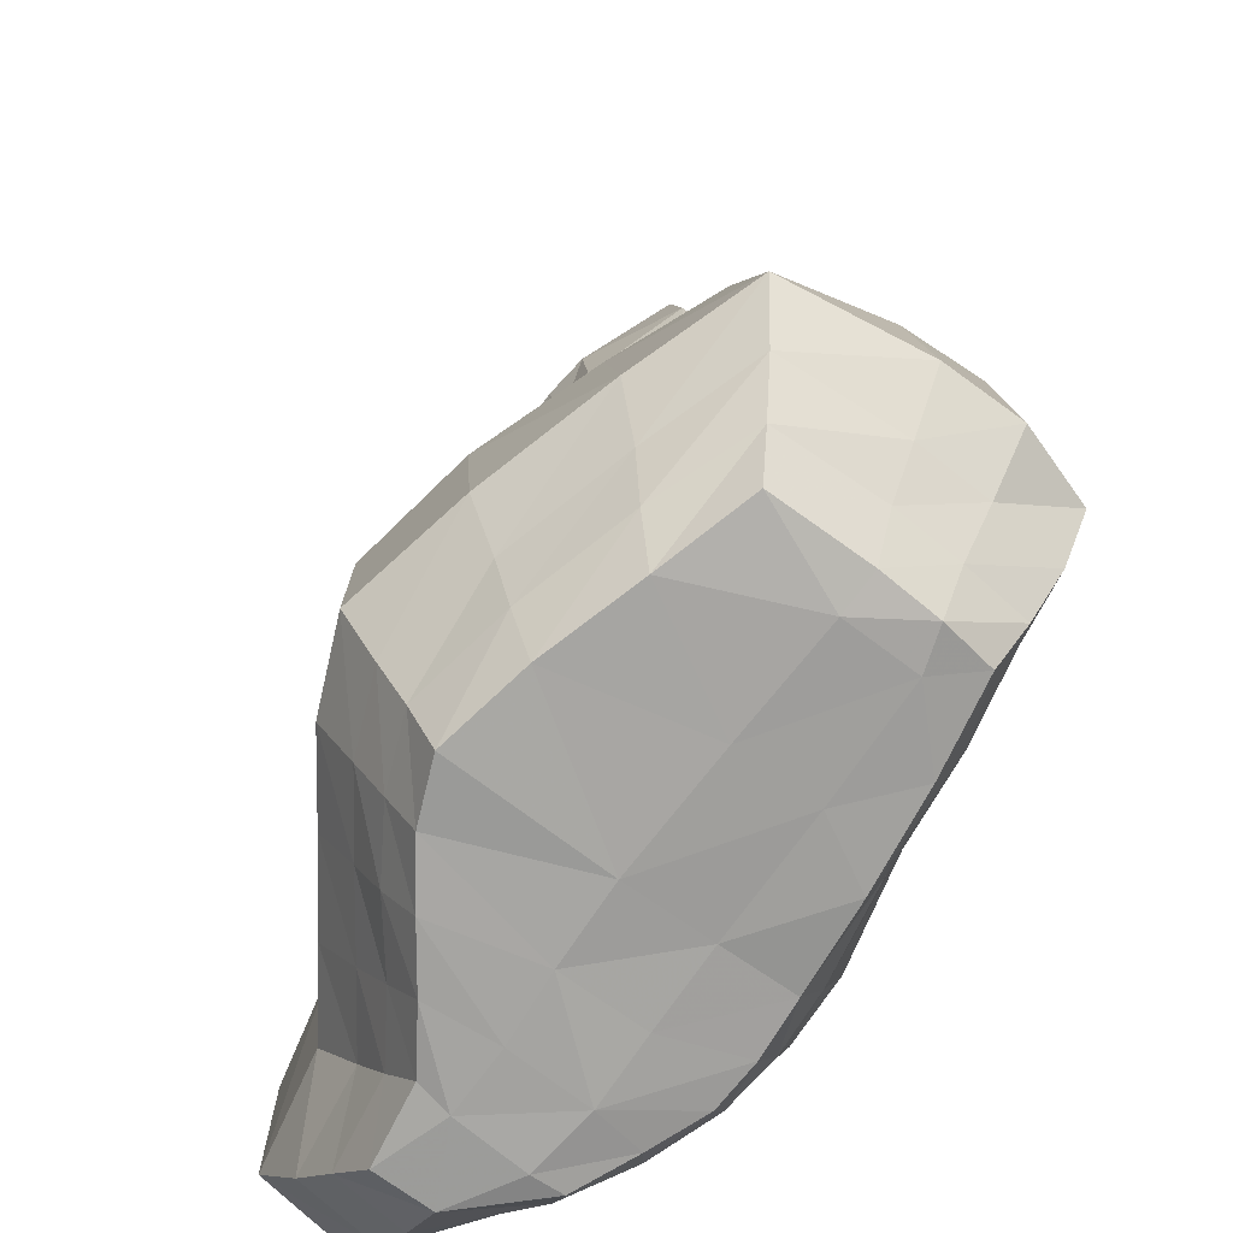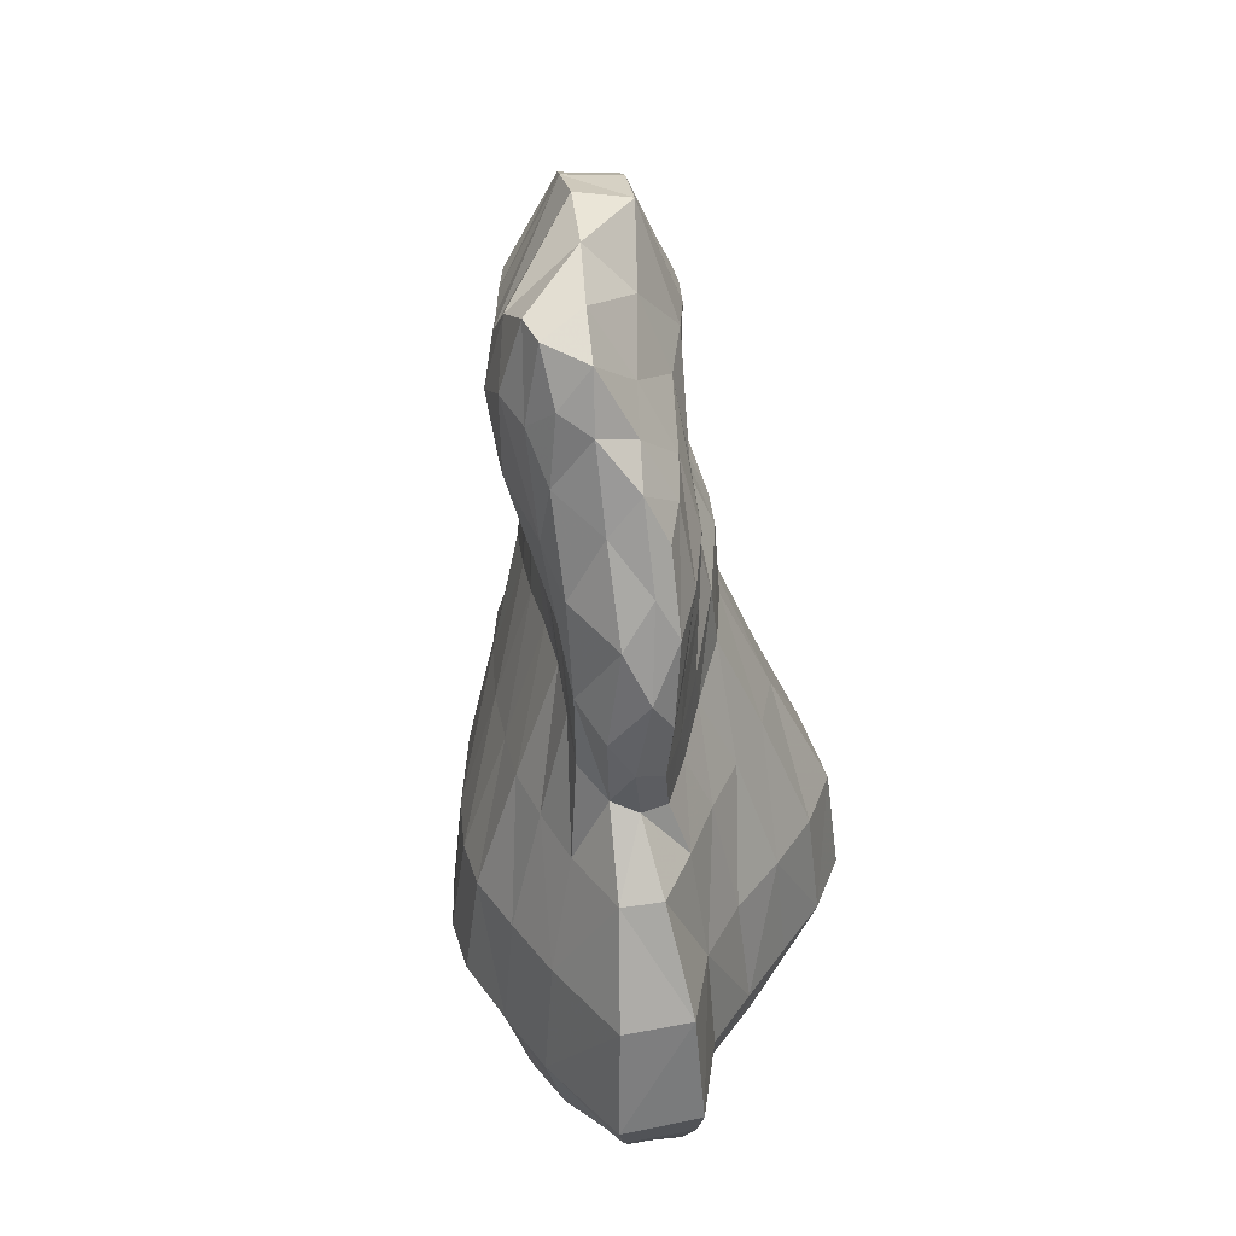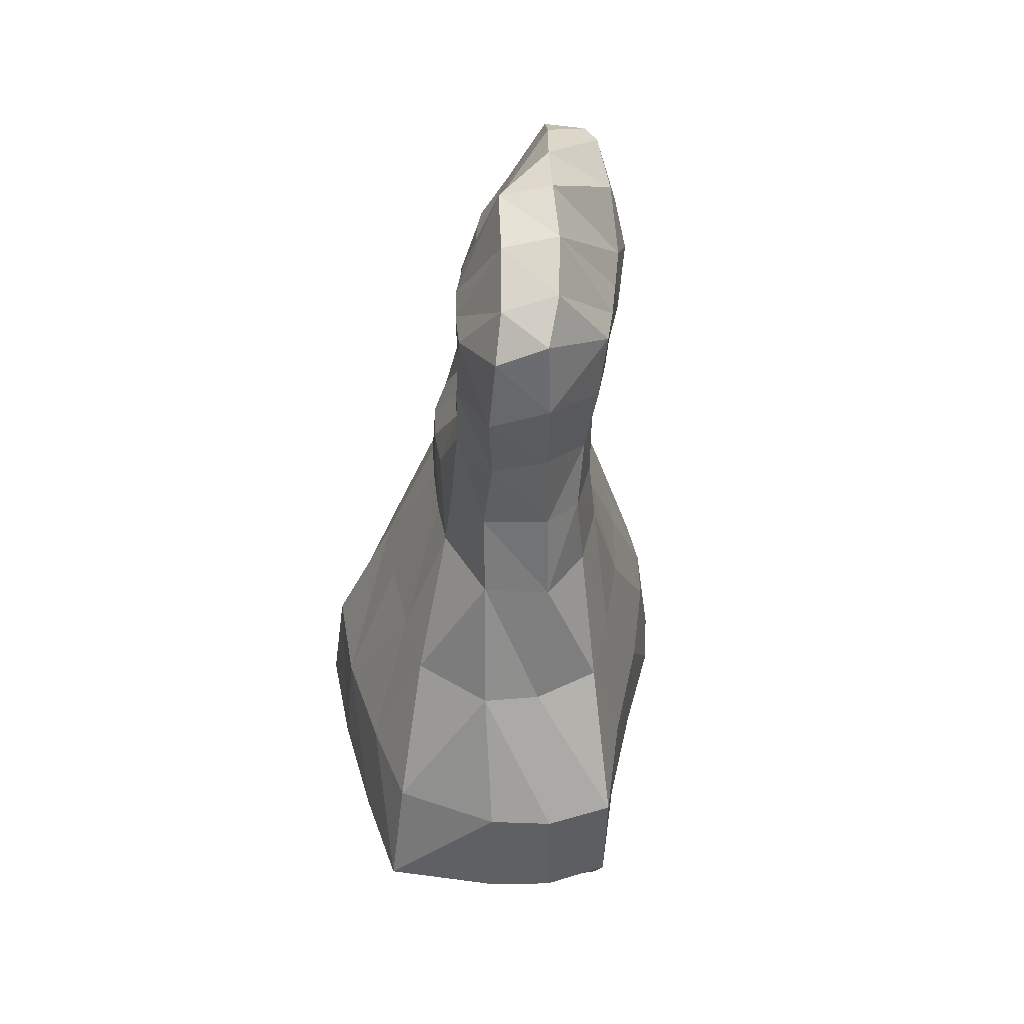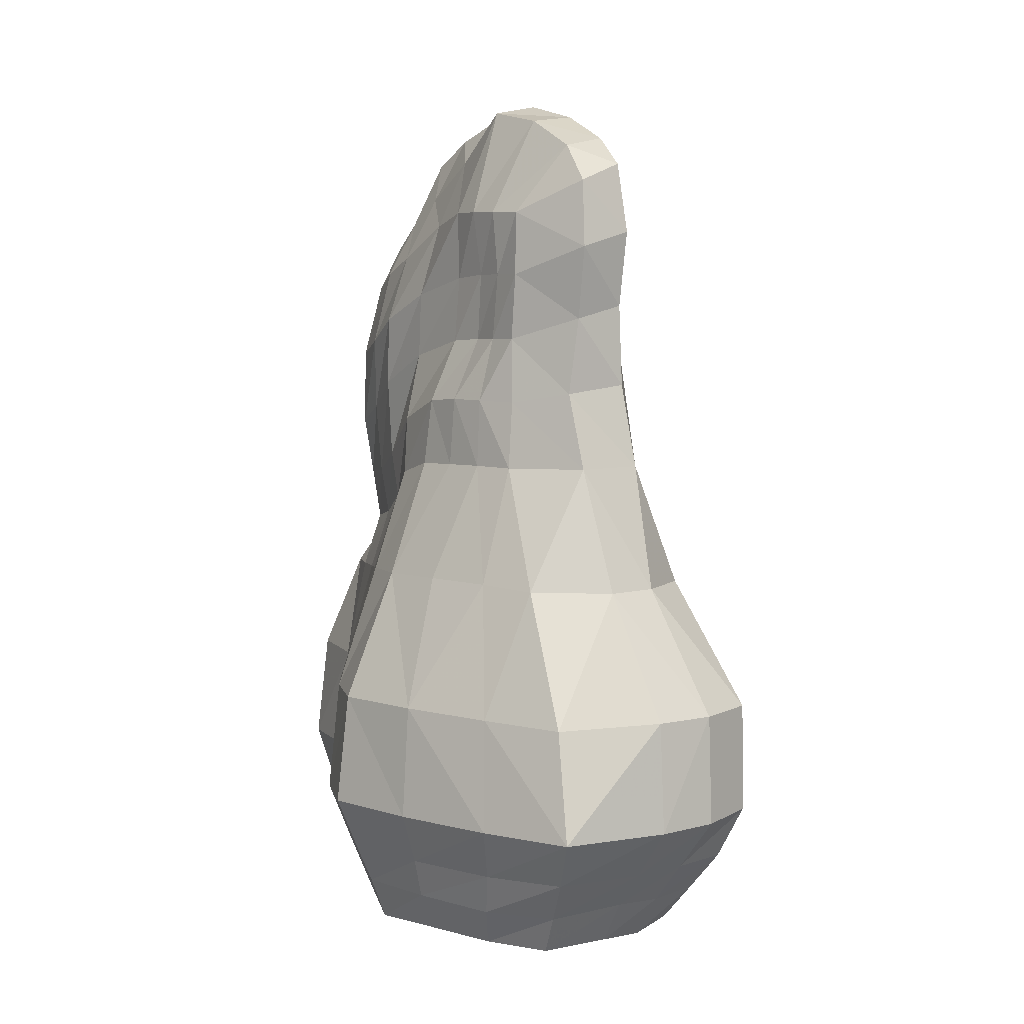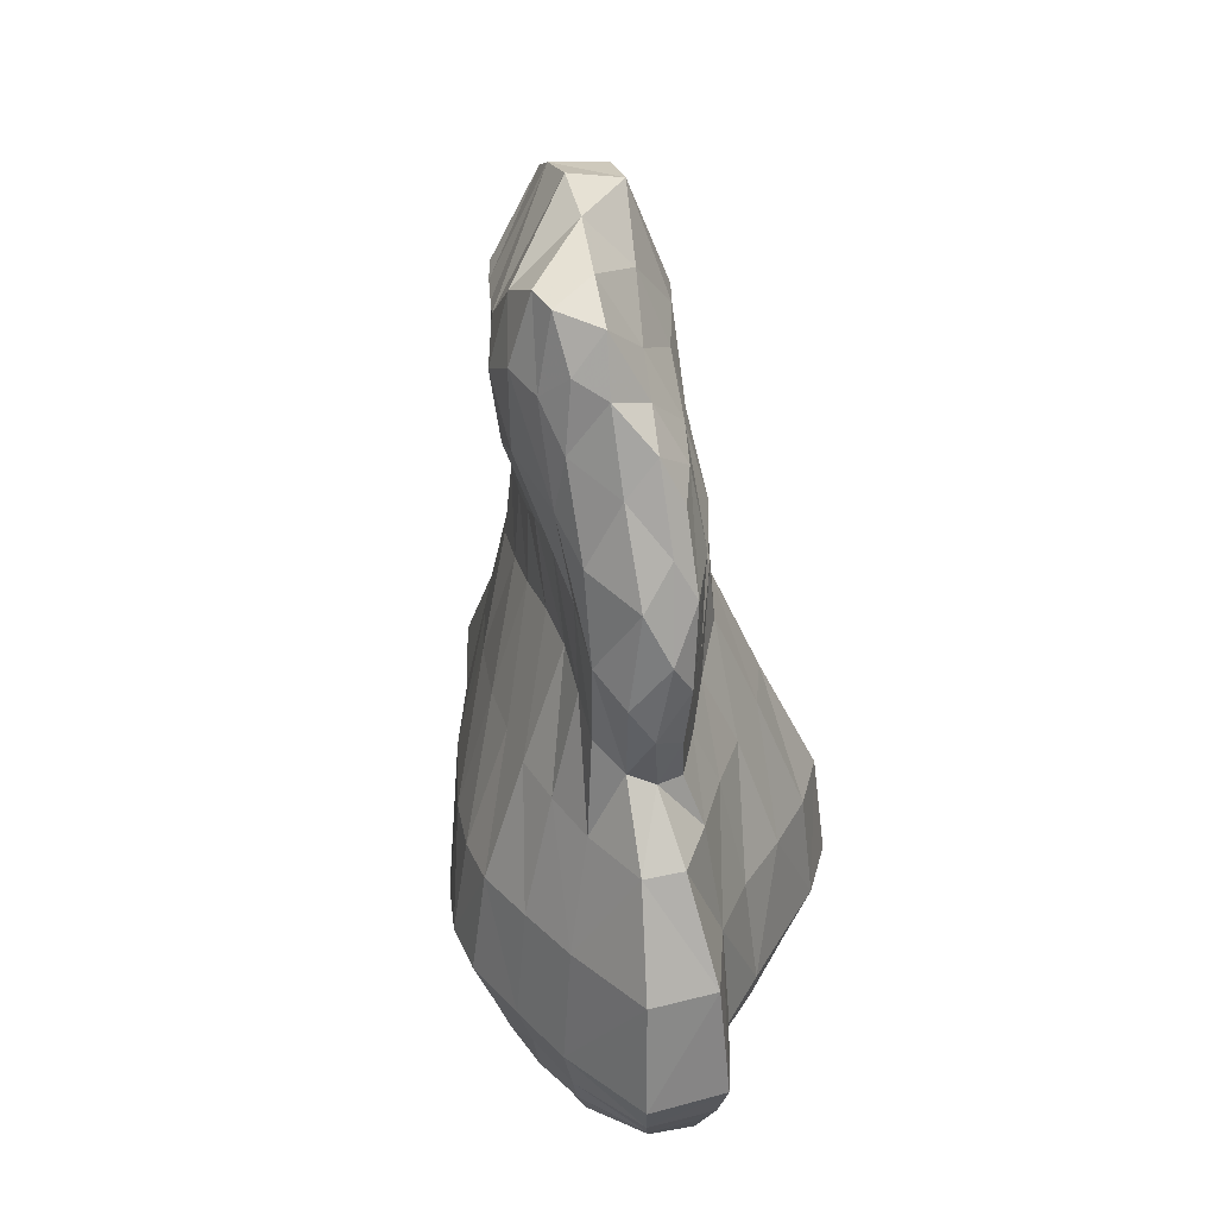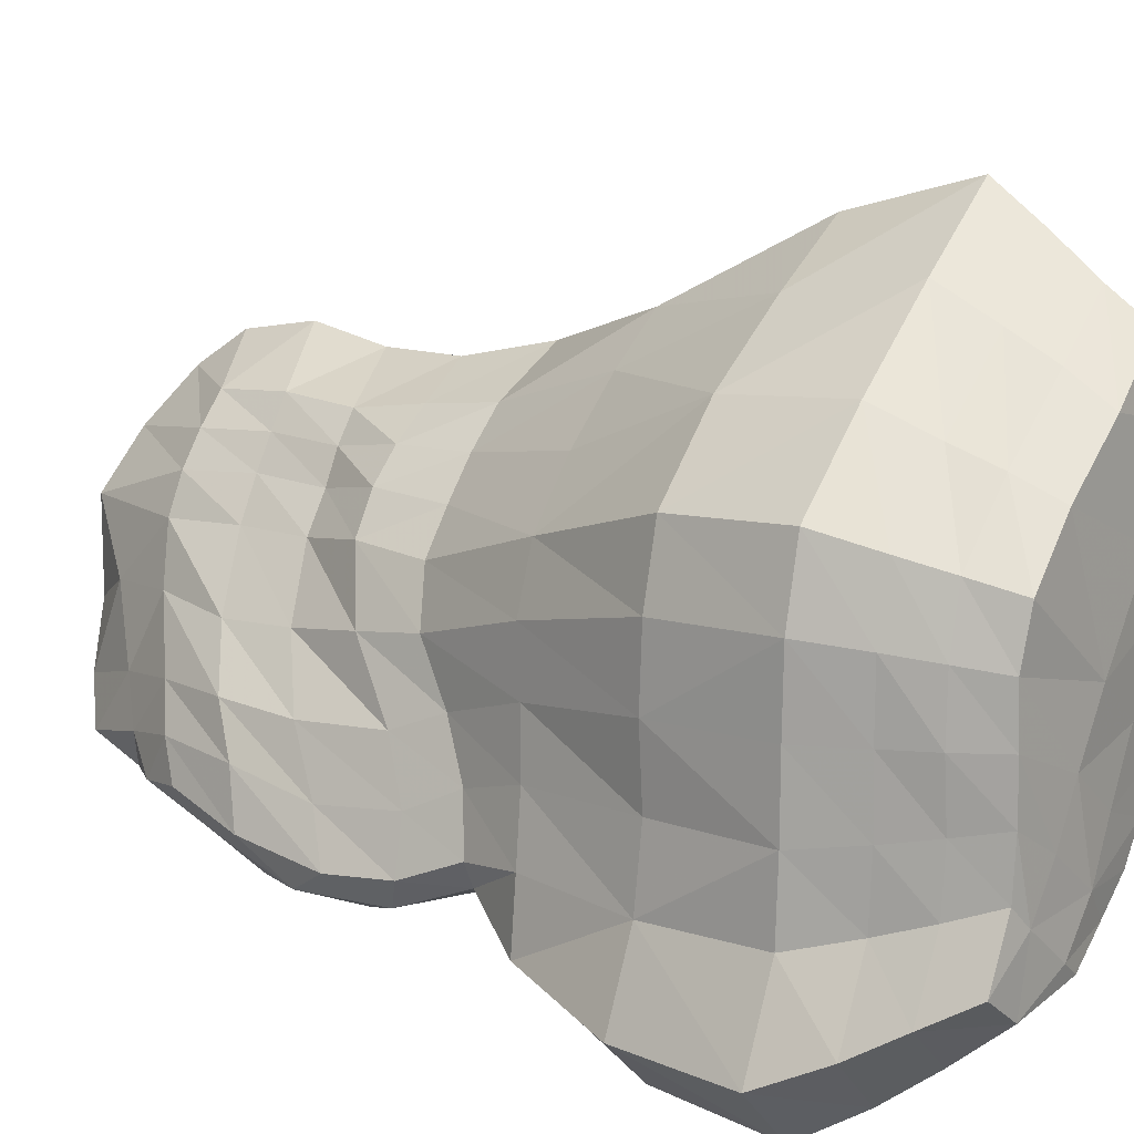
<metadata>
{"format":"obj","ext":"obj","renderer":"f3d","projection":"perspective","resolution":1024,"background":"white","views":[{"elev":18.6,"azim":-5.4,"up":"+Z"},{"elev":37.5,"azim":-148.0,"up":"+Y"},{"elev":47.3,"azim":36.6,"up":"+Y"},{"elev":6.1,"azim":0.6,"up":"+Y"},{"elev":33.6,"azim":-153.3,"up":"+Y"},{"elev":14.8,"azim":-55.8,"up":"+Z"}]}
</metadata>
<code>
v -36.56 2.349 -14.62
v -36.01 2.137 20.33
v -31.72 2.069 54.26
v 30.27 4.138 103.5
v -46.1 2.566 -33.47
v -19.38 0.2217 -7.11
v 2.942 0.3048 27.25
v 52.09 3.326 87.43
v -33.31 1.479 -42.98
v -2.004 -0.9733 -20.91
v 22.28 1.589 12.42
v 64.74 2.457 76.83
v -7.655 -0.4373 -39.52
v 21.96 1.803 -23.52
v 38.93 3.19 -0.3449
v 75.65 5.553 65.5
v -37.89 243.5 -32.47
v -25.58 255.8 -8.247
v -3.616 272.3 28.81
v 19.06 271.7 60.64
v -30.59 259 -35.5
v -14.3 278.9 -12.76
v 11.44 310.4 27.55
v 43.51 282.9 72.24
v -16.65 274.3 -38.27
v -2.467 302.8 -20.21
v 25.51 313.7 15.69
v 56.6 289.3 60.29
v -5.21 279.9 -40.15
v 12.21 299.1 -30.03
v 38.4 275.4 -7.022
v 59.46 272.4 29.27
v -52.95 90.16 -31.37
v -50.99 90.28 16.83
v -44.47 89.86 63.77
v 34.52 89.07 122.3
v 70.78 90.05 112.8
v 89.05 90.07 100.4
v 102.9 90.25 80.88
v 52.42 91.91 -15.36
v 26.71 90.65 -43.14
v -14.51 88.97 -61.93
v -47.3 89.78 -74.45
v -64.3 90.66 -58.15
v -39.03 148.7 -33.51
v -29.28 160.6 0.2065
v -16.63 176.2 33.88
v 16.46 176.9 68.35
v 43.91 177.4 80.14
v 63.47 177.8 67.83
v 63.26 177.3 45.84
v 33.15 177.8 1.49
v 6.306 177 -24.11
v -14.31 162.4 -46.34
v -25.81 153 -46.09
v -34.31 149.2 -42.02
v -54.22 50.86 18.59
v -55.6 50.81 -29.89
v -48.41 50.57 66.94
v 37.39 51.08 133.9
v -38.17 132.2 10
v -45.27 128.7 -30.17
v -28.63 135.1 48.51
v 24.62 134.5 96.14
v -32.07 176.8 -6.673
v -42.52 167.3 -41.3
v -13.74 200.6 35.08
v 17.68 201.2 64.97
v 72.13 50.63 115.2
v 90.11 50.97 101.7
v 103.3 51.89 83.09
v 54.29 133.8 94.43
v 69.01 133.6 81.01
v 79.2 133.6 58.97
v 38.71 204.8 73.72
v 58.55 207.7 61.97
v 60.41 204.5 46.05
v 57.38 53.33 -14.85
v 31.42 51.2 -44.88
v -13.37 47.41 -65.22
v 42.7 136.3 -6.847
v 16.66 134.6 -33.58
v -15.02 128.3 -50.76
v 33.81 203.3 3.853
v 9.724 216 -25.69
v -17.25 192.4 -51.64
v -49.58 50.16 -78.52
v -68.84 50.91 -58.89
v -38.28 127.1 -60.52
v -48.94 127.8 -51.44
v -30.98 183.5 -55.33
v -37.93 171.8 -50.93
v 24.27 0.7116 53.93
v 44.72 0.9227 78.85
v 8.953 2.526 87.79
v -13.39 2.858 70.92
v 42.48 1.482 39.79
v 60.93 1.824 66.01
v 51.22 1.798 20.82
v 64.21 2.639 43.88
v 2.717 272.3 40.91
v 10.33 272 51.17
v 37.85 296.1 61.53
v 25.6 306.1 44.98
v 50.61 299.6 46.5
v 39.41 308.6 30.96
v 53.19 272.3 17.68
v 45.88 272.3 5.47
v 8.232 89.66 106.4
v -20.3 90.13 86.95
v 4.441 177 57.51
v -6.265 176.7 46.07
v 68.88 92.75 13.58
v 84.69 91.29 48.26
v 43.88 177.3 12.95
v 54.32 177.2 25.35
v 8.054 50.49 113.8
v -22.19 50.38 90.56
v 7.194 135.4 82.84
v -12.09 135.5 66.26
v 5.369 201.6 56.39
v -4.503 201.7 46.98
v 70.02 52.97 16.66
v 85.85 52.04 51.54
v 56.95 136.6 12.76
v 68.93 135.8 35.99
v 42.72 201.5 14.66
v 51.79 202 26.11
v -9.486 0.2549 8.967
v -35.63 3.054 37.58
v 9.211 0.393 -5.386
v 30.67 2.364 -13.36
v -11.65 267.8 11.01
v -1.502 292.6 8.174
v 10.88 310.1 -2.098
v 25.87 291 -19.28
v -50 90.06 40.61
v -25.36 171.5 17.72
v 40.09 91.1 -31.37
v 19.46 178.8 -11.4
v -53.9 50.7 42.87
v -36.28 134.5 29.44
v -24.52 192.4 14.79
v 45.94 52.65 -32.08
v 29.12 135.6 -21.17
v 23.15 211.3 -11.14
v -30.06 0.6158 -21.59
v -35.97 1.908 2.914
v -14.83 -1.026 -34.3
v 7.909 0.86 -31.54
v -33.32 249.6 -20.82
v -23.41 269.6 -25.76
v -12.7 293.4 -32.68
v 3.329 297.1 -35.11
v -49.96 89.72 -7.123
v -34.32 152 -16.54
v 6.764 89.75 -52.5
v -4.487 170 -35.94
v -54.75 50.62 -5.826
v -40.83 130.3 -9.57
v -37.65 168.5 -24.67
v 8.997 48.9 -55.21
v 1.635 131.9 -42.65
v -5.856 205.9 -40.96
v -45.11 216.6 -38.28
v -45.85 188 -42.64
v -33.61 205.6 -8.55
v -33.06 231 -7.021
v -4.776 223.4 30.58
v -3.071 247.4 30.12
v 17.47 224.8 61.1
v 18.82 248.8 62.45
v 42.15 232.5 72.75
v 44.09 258.7 76.95
v 57.47 237 61.55
v 60.06 264.2 63.65
v 57.47 227.4 38.62
v 59.86 250.4 34.48
v 36.13 227.3 -1.171
v 39.95 251.5 -5.987
v 18.87 246.8 -32.29
v 19.01 274.1 -32.85
v -13.66 224.6 -49.62
v -5.079 256.7 -43.7
v -33.86 216.2 -52.06
v -23.66 246.9 -43.78
v -42.98 199.5 -50.17
v -38.4 230.2 -41.61
v 5.619 248.7 42.55
v 4.437 224.4 41.84
v 10.29 224.6 52.08
v 12.11 248.7 52.66
v 52.64 248.8 20.18
v 49.67 225.2 22.63
v 42.24 224.8 10.98
v 45.63 248.6 7.41
v -19.06 241.1 9.207
v -19.84 217.2 10.61
v 31.89 265.3 -21.44
v 30.23 239.2 -17.73
v -39.93 222.1 -21.63
v -39.89 194.9 -27.35
v 6.307 270.8 -38.8
v -0.835 236.7 -43.02
v -42.35 16.76 19.75
v -47.17 31.65 19.18
v -36.47 17.24 58.08
v -41.8 31.7 61.9
v 32.83 18.44 112
v 35.36 33.5 122.4
v 57.3 18.79 94.95
v 63.8 32.32 104
v 71.43 17.57 83.22
v 79.71 32.22 90.98
v 85.17 18.56 70.34
v 94.79 32.54 76.73
v 45.68 16.51 -5.115
v 52.04 32.48 -9.624
v 25.64 15.51 -30.75
v 28.34 31.9 -36.96
v -9.228 12.81 -48.26
v -11.51 27.01 -55.79
v -38.76 16.02 -55.26
v -43.88 31.01 -66.72
v -53.45 16.84 -41.51
v -60.9 31.3 -49.84
v -47.6 31.75 -24.74
v -42.39 16.58 -19.71
v 8.56 16.43 96.82
v 9.093 31.74 104.2
v -18.37 31.54 82.67
v -16.32 16.93 77.39
v 57.75 16.15 19.56
v 63.92 32.24 18.34
v 79.32 32.11 48.43
v 72.95 16 45.58
v -41.15 17.15 39.29
v -46.78 31.79 40.99
v 36.41 16.34 -19.6
v 41.45 32.9 -25.43
v -41.53 16.11 -0.03543
v -47.28 31.1 -2.88
v 9.095 13.58 -40.6
v 8.365 29.43 -46.26
g roca_mid005_0
f 1 5 147 148
f 2 6 129 130
f 93 94 95 96
f 9 149 147 5
f 10 131 129 6
f 98 94 93 97
f 13 150 149 9
f 10 14 132 131
f 100 98 97 99
f 151 152 21 17
f 133 134 22 18
f 102 103 104 101
f 152 153 25 21
f 134 135 26 22
f 104 103 105 106
f 153 154 29 25
f 135 136 30 26
f 106 105 107 108
f 242 227 228 241
f 238 206 205 237
f 230 231 232 229
f 33 155 160 62
f 34 137 142 61
f 110 109 119 120
f 45 156 161 66
f 46 138 143 65
f 111 121 122 112
f 212 210 209 211
f 214 212 211 213
f 216 214 213 215
f 36 37 72 64
f 38 73 72 37
f 39 74 73 38
f 49 75 68 48
f 50 76 75 49
f 50 51 77 76
f 233 234 235 236
f 240 218 217 239
f 244 220 219 243
f 113 125 126 114
f 139 145 81 40
f 157 163 82 41
f 115 127 128 116
f 140 146 84 52
f 158 164 85 53
f 223 224 222 221
f 226 224 223 225
f 227 226 225 228
f 42 43 89 83
f 44 90 89 43
f 33 62 90 44
f 55 91 86 54
f 55 56 92 91
f 56 45 66 92
f 34 155 159 57
f 35 137 141 59
f 110 118 117 109
f 46 156 160 61
f 47 138 142 63
f 111 112 120 119
f 168 201 202 167
f 170 197 198 169
f 190 191 192 189
f 37 36 60 69
f 38 37 69 70
f 39 38 70 71
f 49 48 64 72
f 73 50 49 72
f 74 51 50 73
f 173 174 172 171
f 175 176 174 173
f 178 176 175 177
f 114 124 123 113
f 41 139 144 79
f 42 157 162 80
f 116 126 125 115
f 82 53 140 145
f 83 54 158 163
f 193 194 195 196
f 181 182 199 200
f 184 203 204 183
f 43 42 80 87
f 44 43 87 88
f 33 44 88 58
f 55 54 83 89
f 56 55 89 90
f 62 45 56 90
f 186 184 183 185
f 188 186 185 187
f 165 188 187 166
f 94 8 4 95
f 96 3 7 93
f 12 8 94 98
f 7 11 97 93
f 16 12 98 100
f 11 15 99 97
f 20 24 103 102
f 23 19 101 104
f 103 24 28 105
f 106 27 23 104
f 105 28 32 107
f 31 27 106 108
f 210 230 229 209
f 207 232 231 208
f 109 36 64 119
f 63 35 110 120
f 48 68 121 111
f 67 47 112 122
f 217 218 234 233
f 215 236 235 216
f 40 81 125 113
f 74 39 114 126
f 52 84 127 115
f 77 51 116 128
f 35 59 118 110
f 60 36 109 117
f 112 47 63 120
f 119 64 48 111
f 169 190 189 170
f 172 192 191 171
f 39 71 124 114
f 78 40 113 123
f 51 74 126 116
f 81 52 115 125
f 178 177 194 193
f 179 180 196 195
f 7 3 130 129
f 11 7 129 131
f 15 11 131 132
f 19 23 134 133
f 23 27 135 134
f 27 31 136 135
f 208 238 237 207
f 137 35 63 142
f 138 47 67 143
f 220 240 239 219
f 41 82 145 139
f 53 85 146 140
f 34 57 141 137
f 138 46 61 142
f 167 198 197 168
f 40 78 144 139
f 52 81 145 140
f 180 179 200 199
f 6 2 148 147
f 10 6 147 149
f 150 14 10 149
f 18 22 152 151
f 22 26 153 152
f 26 30 154 153
f 206 242 241 205
f 155 34 61 160
f 156 46 65 161
f 222 244 243 221
f 42 83 163 157
f 54 86 164 158
f 33 58 159 155
f 156 45 62 160
f 166 202 201 165
f 41 79 162 157
f 53 82 163 158
f 182 181 204 203
f 18 151 201 168
f 161 65 167 202
f 19 133 197 170
f 143 67 169 198
f 122 121 191 190
f 102 101 189 192
f 174 24 20 172
f 171 68 75 173
f 176 28 24 174
f 173 75 76 175
f 32 28 176 178
f 76 77 177 175
f 194 128 127 195
f 196 108 107 193
f 182 30 136 199
f 200 146 85 181
f 29 154 203 184
f 204 164 86 183
f 25 29 184 186
f 86 91 185 183
f 21 25 186 188
f 91 92 187 185
f 17 21 188 165
f 92 66 166 187
f 67 122 190 169
f 101 19 170 189
f 20 102 192 172
f 121 68 171 191
f 177 77 128 194
f 193 107 32 178
f 180 31 108 196
f 195 127 84 179
f 65 143 198 167
f 133 18 168 197
f 179 84 146 200
f 199 136 31 180
f 66 161 202 166
f 151 17 165 201
f 181 85 164 204
f 203 154 30 182
f 159 58 227 242
f 1 148 241 228
f 141 57 206 238
f 2 130 237 205
f 117 118 231 230
f 96 95 229 232
f 69 60 210 212
f 4 8 211 209
f 70 69 212 214
f 8 12 213 211
f 71 70 214 216
f 12 16 215 213
f 234 123 124 235
f 236 100 99 233
f 144 78 218 240
f 15 132 239 217
f 162 79 220 244
f 14 150 243 219
f 224 87 80 222
f 221 13 9 223
f 88 87 224 226
f 9 5 225 223
f 58 88 226 227
f 5 1 228 225
f 60 117 230 210
f 95 4 209 229
f 3 96 232 207
f 118 59 208 231
f 218 78 123 234
f 233 99 15 217
f 16 100 236 215
f 124 71 216 235
f 59 141 238 208
f 130 3 207 237
f 79 144 240 220
f 132 14 219 239
f 57 159 242 206
f 148 2 205 241
f 80 162 244 222
f 150 13 221 243

</code>
